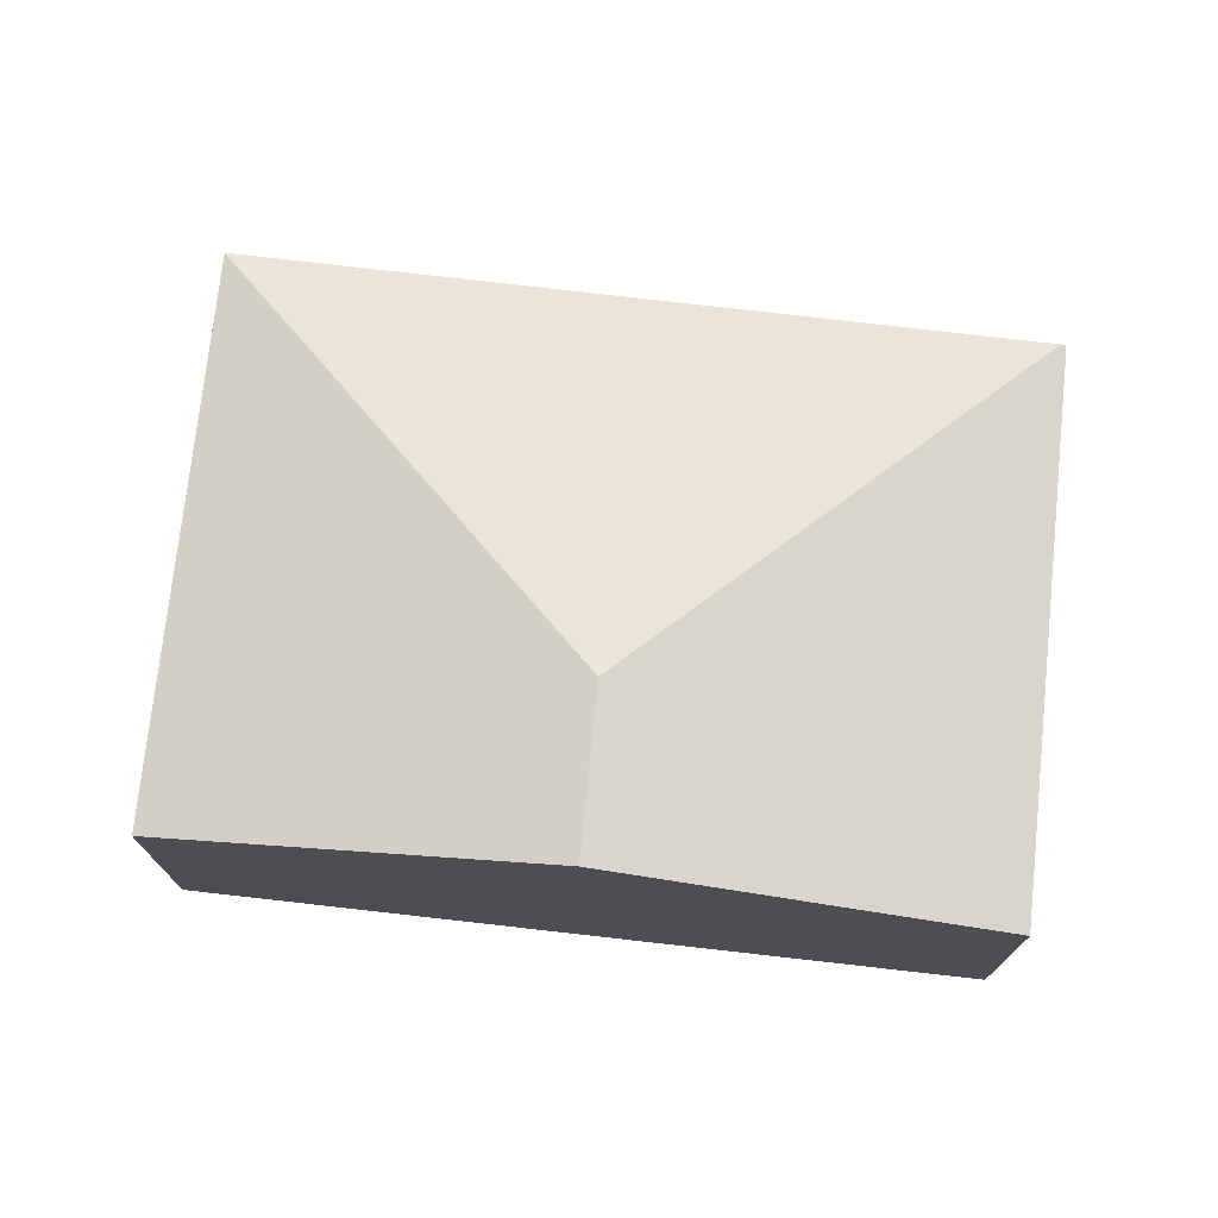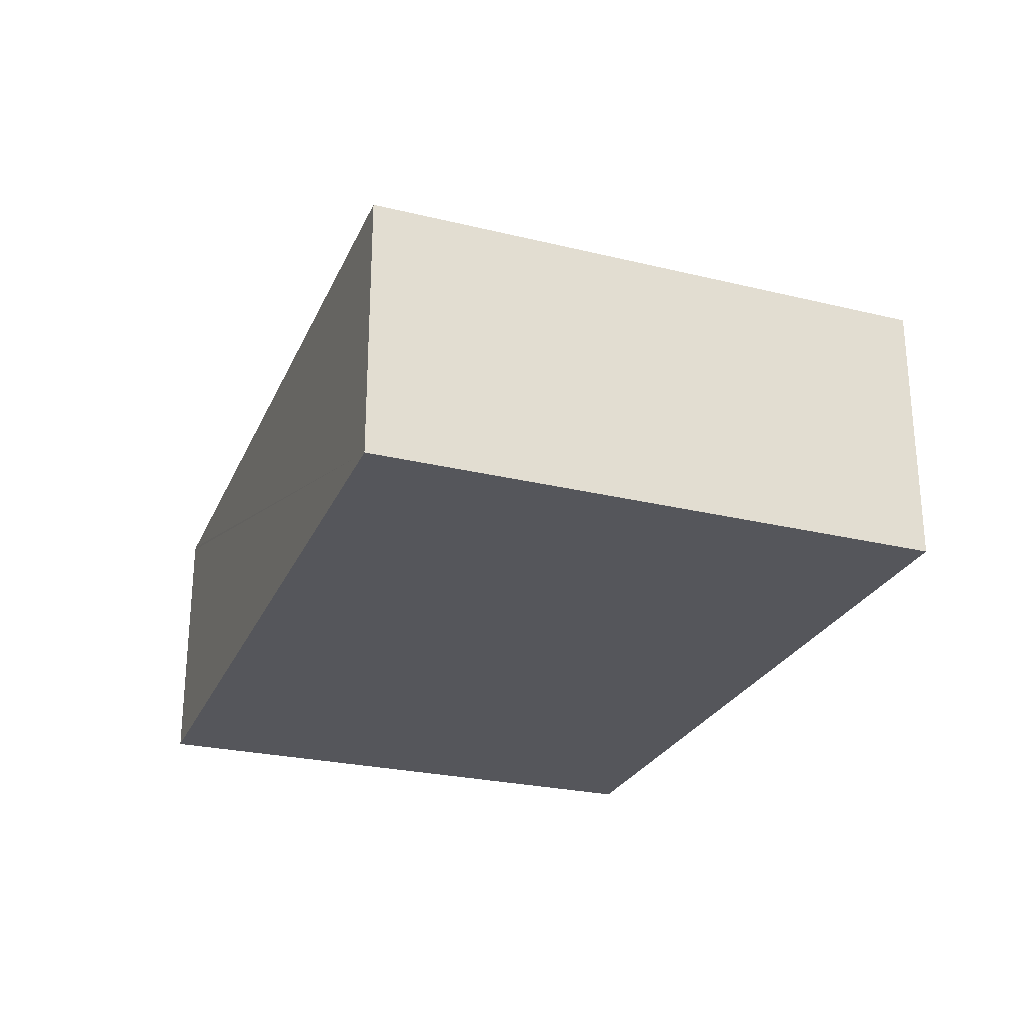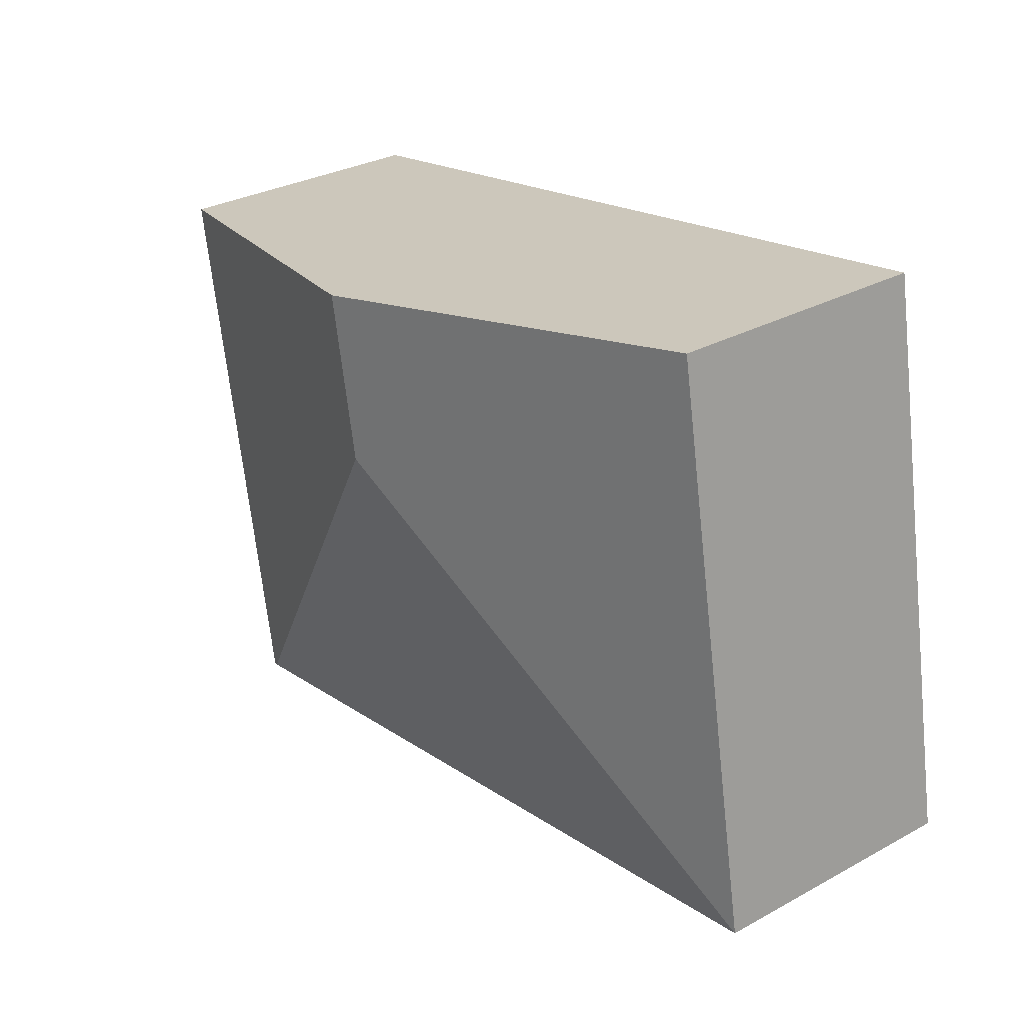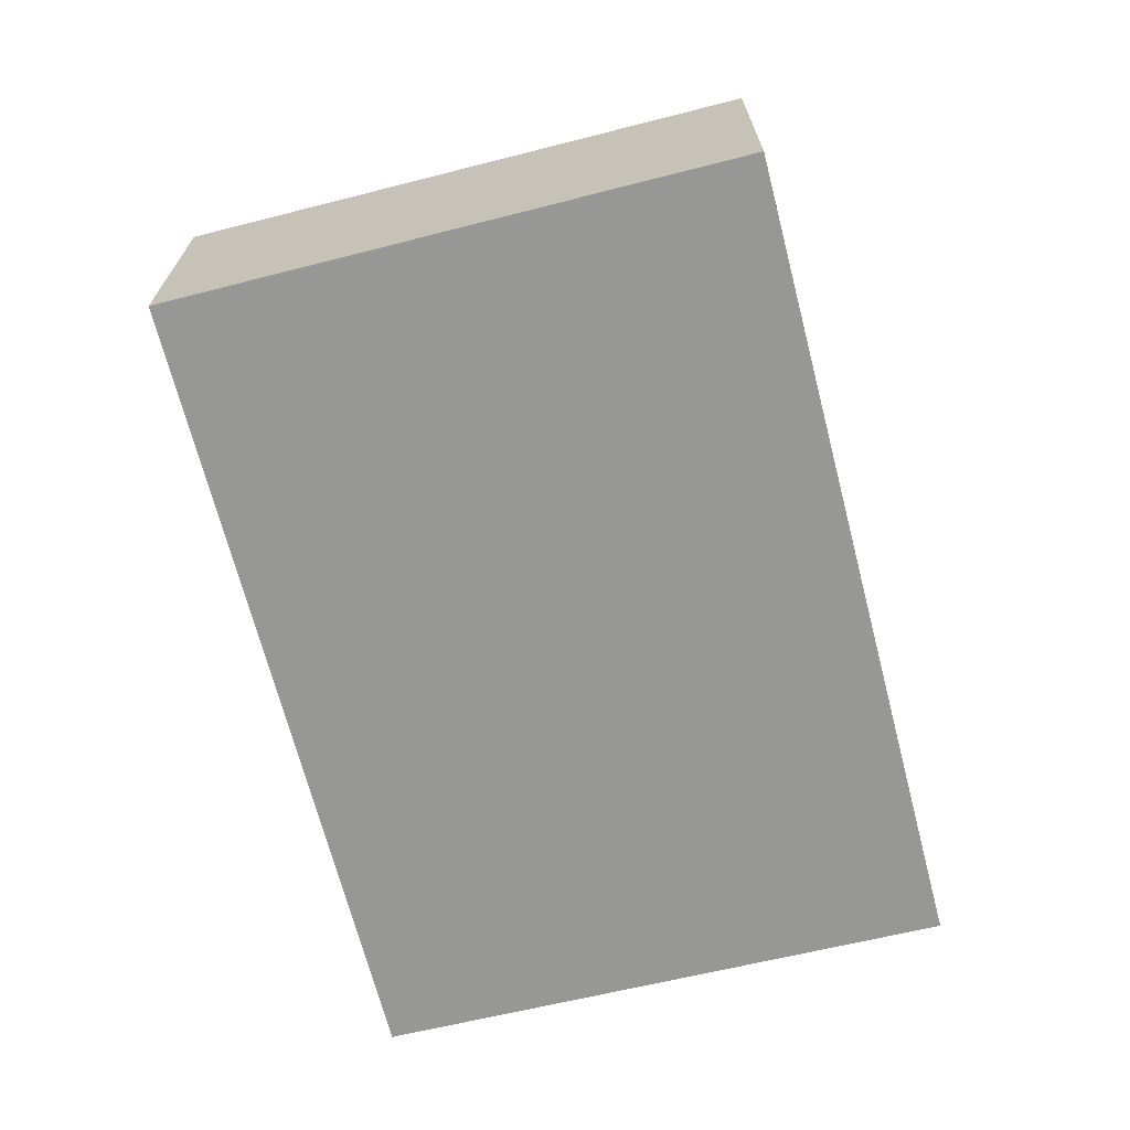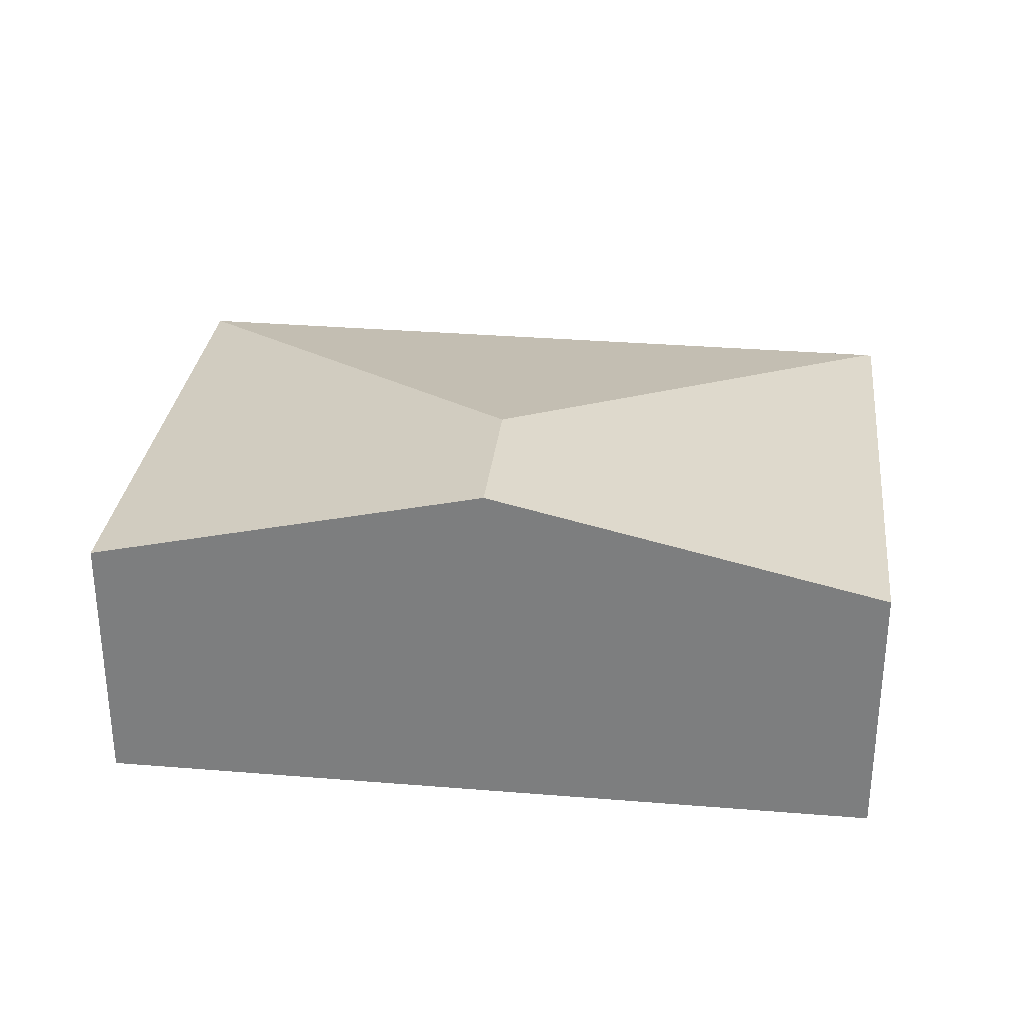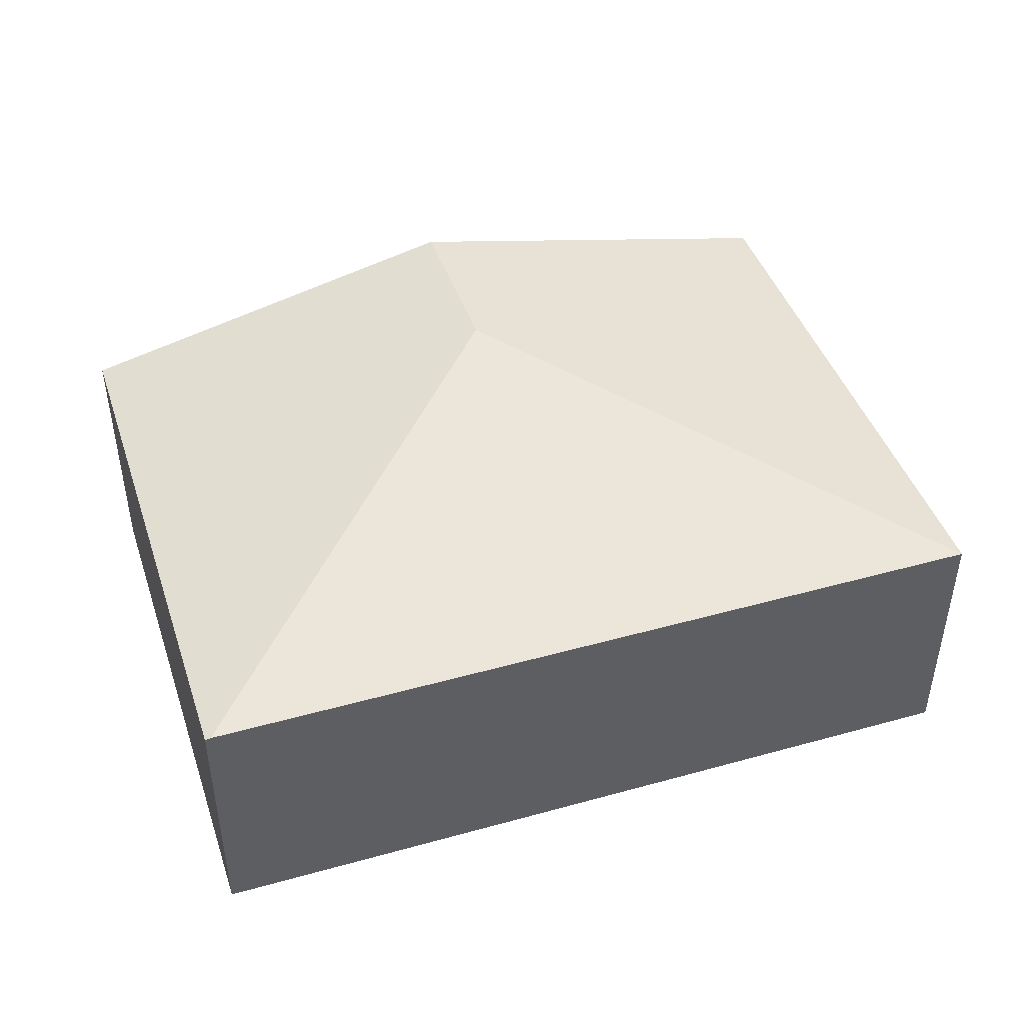
<metadata>
{"format":"obj","ext":"obj","renderer":"f3d","projection":"perspective","resolution":1024,"background":"white","views":[{"elev":72.9,"azim":15.7,"up":"+Y"},{"elev":-26.2,"azim":-101.0,"up":"+Y"},{"elev":30.5,"azim":-128.3,"up":"+Z"},{"elev":-68.1,"azim":113.5,"up":"+Y"},{"elev":29.7,"azim":16.1,"up":"+Y"},{"elev":45.3,"azim":171.1,"up":"+Y"}]}
</metadata>
<code>
v  2.986 2.261 2.129
v  0.642 1.682 3.596
v  3.174 2.261 3.183
v  0 1.682 1.03e-16
v  5.104 1.674 -0.798
v  5.684 1.687 2.773
v  5.069 1.682 -0.793
v  0 0 0
v  0.642 -2.202e-16 3.596
v  3.174 -1.949e-16 3.183
v  5.684 -1.698e-16 2.773
v  5.104 4.886e-17 -0.798
v  5.069 4.856e-17 -0.793
g defaultobject
f 1 2 3
f 2 1 4
f 5 3 6
f 3 5 1
f 1 5 7
f 1 7 4
f 8 2 4
f 2 8 9
f 9 3 2
f 3 9 10
f 3 10 6
f 6 10 11
f 11 5 6
f 5 11 12
f 7 8 4
f 8 7 5
f 8 5 13
f 13 5 12
f 13 9 8
f 9 13 10
f 10 13 11
f 11 13 12

</code>
